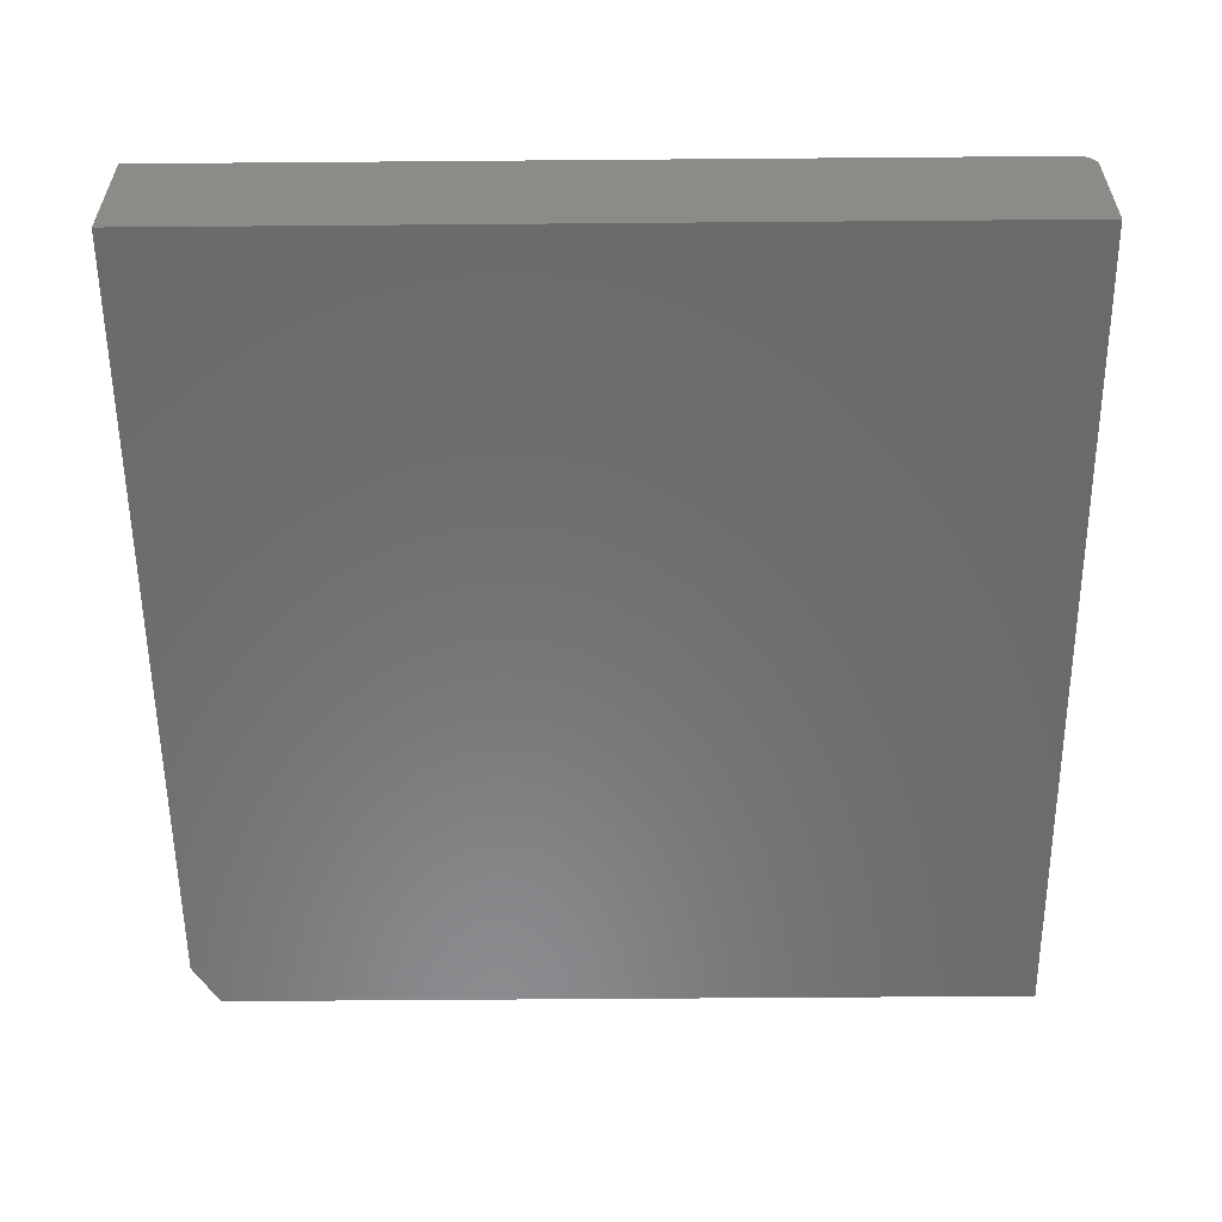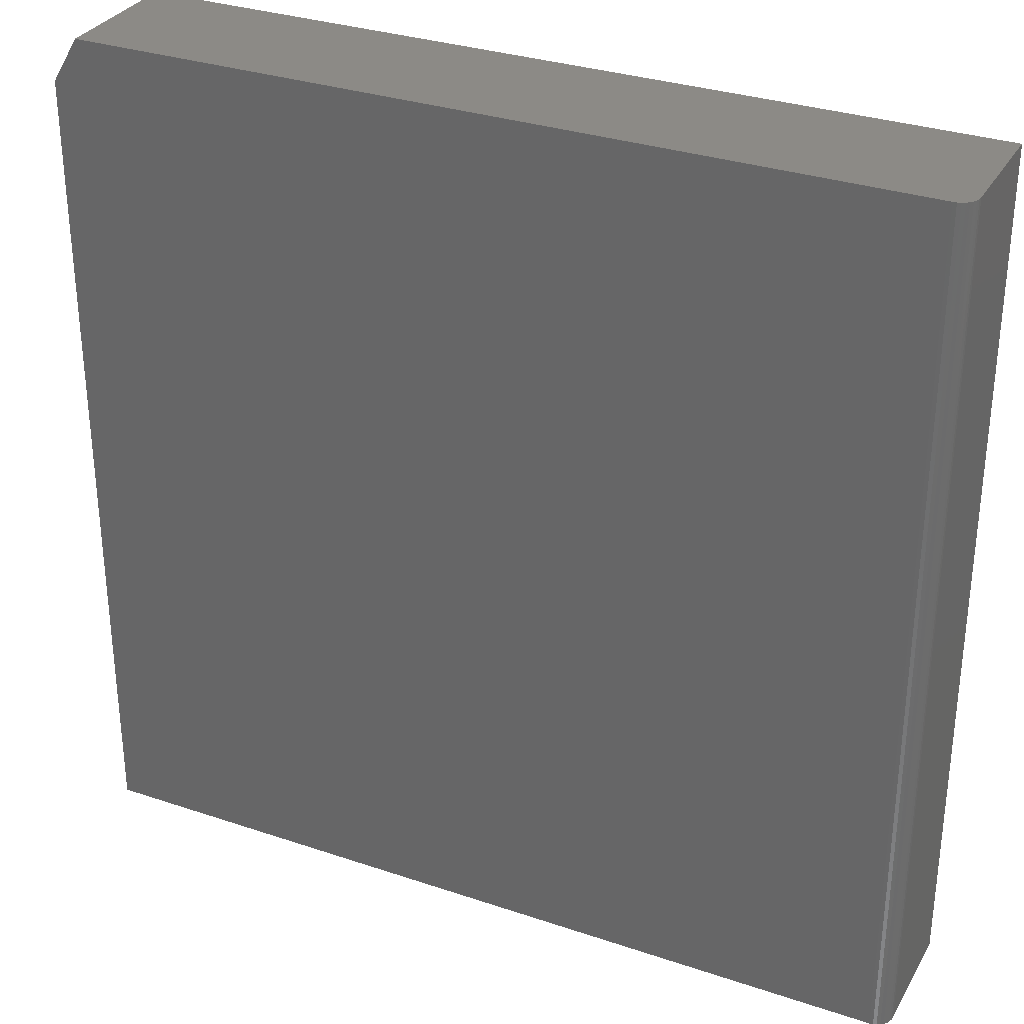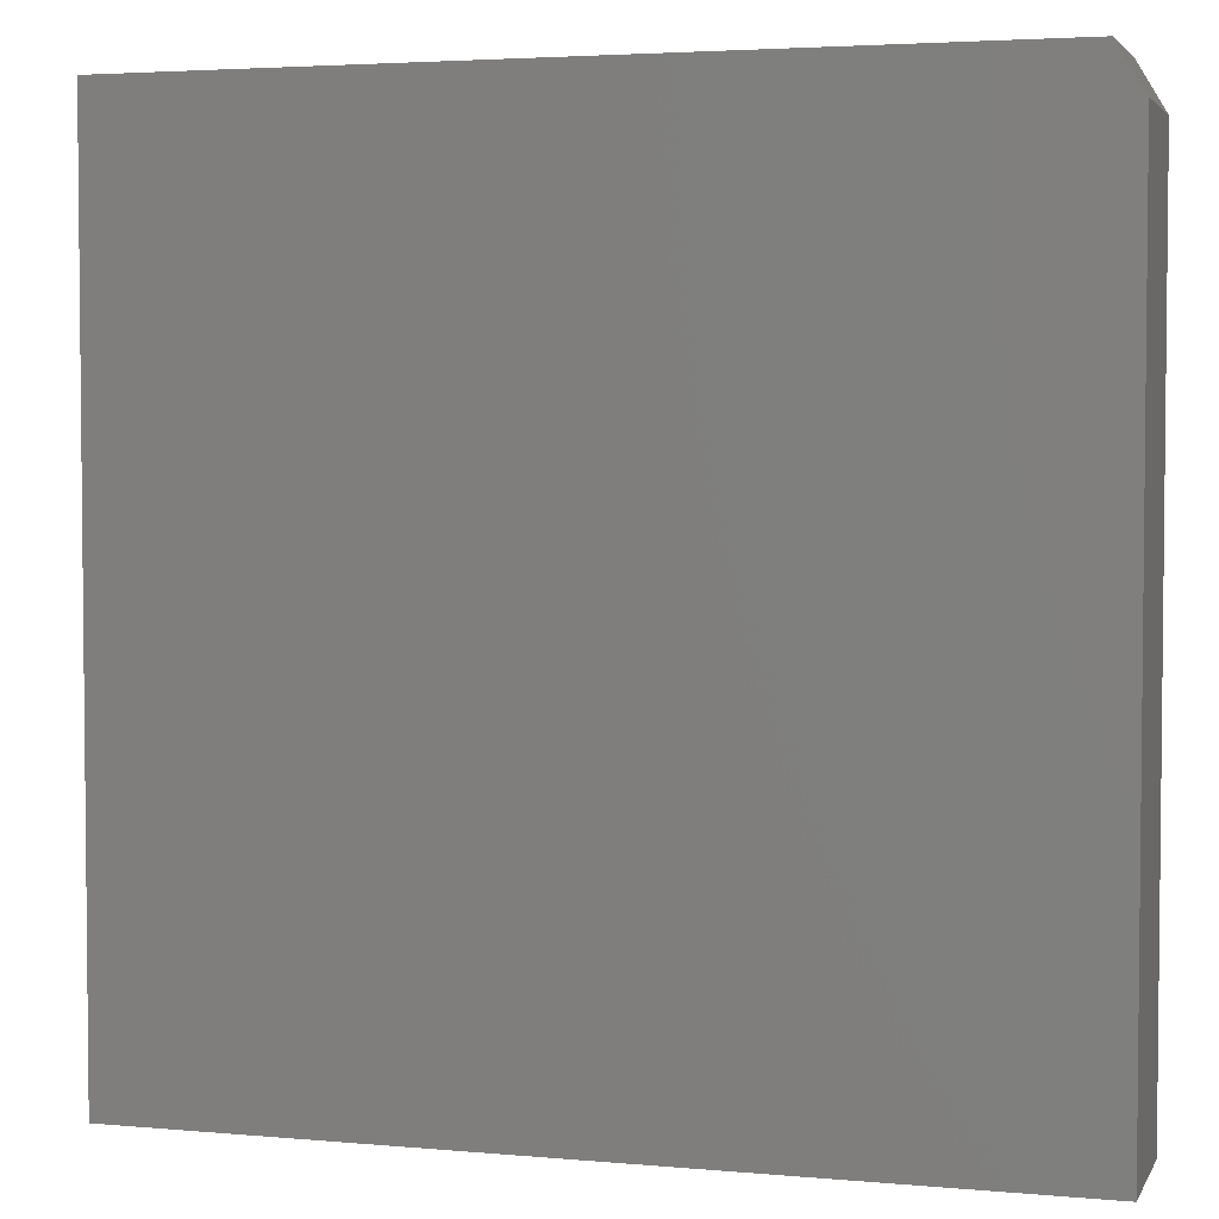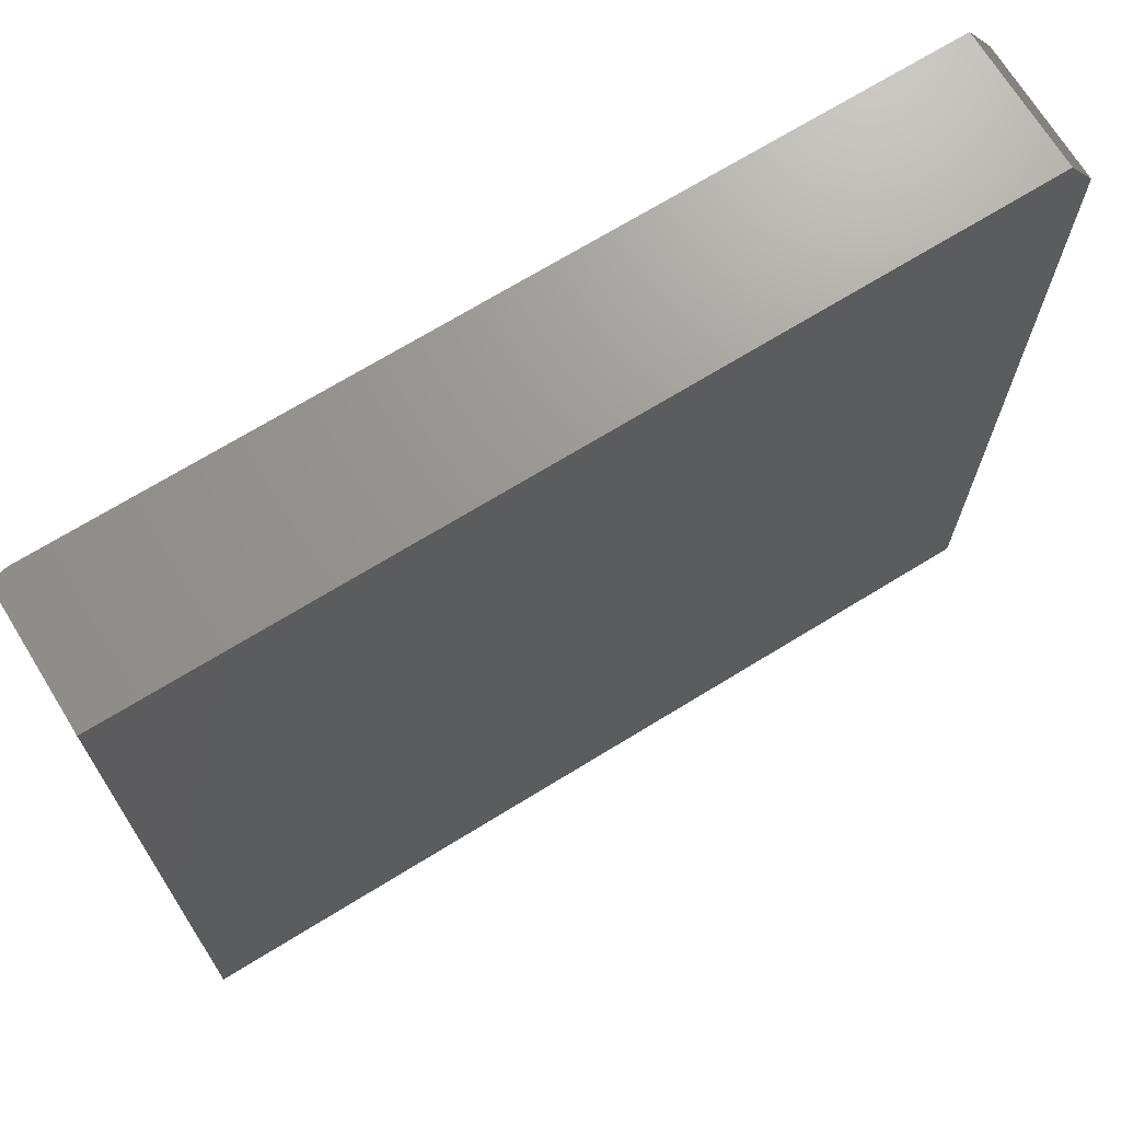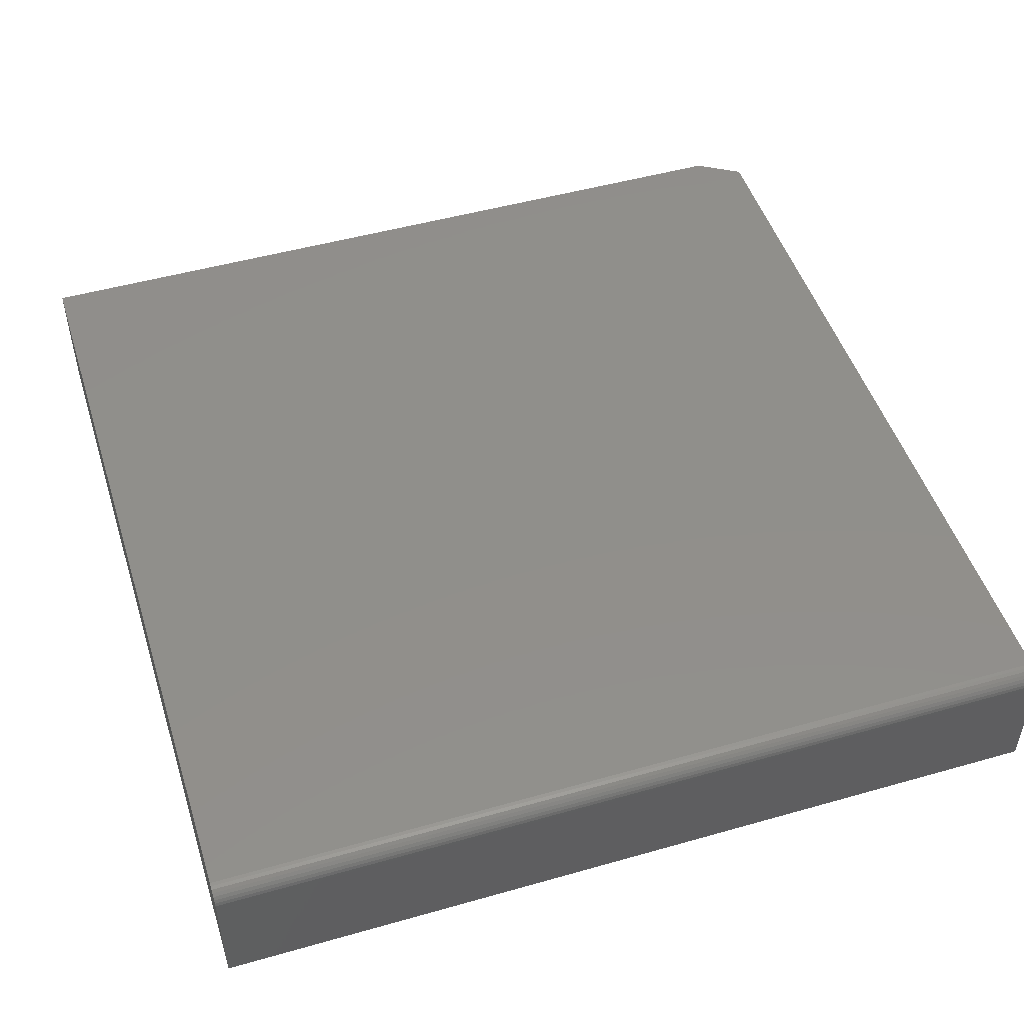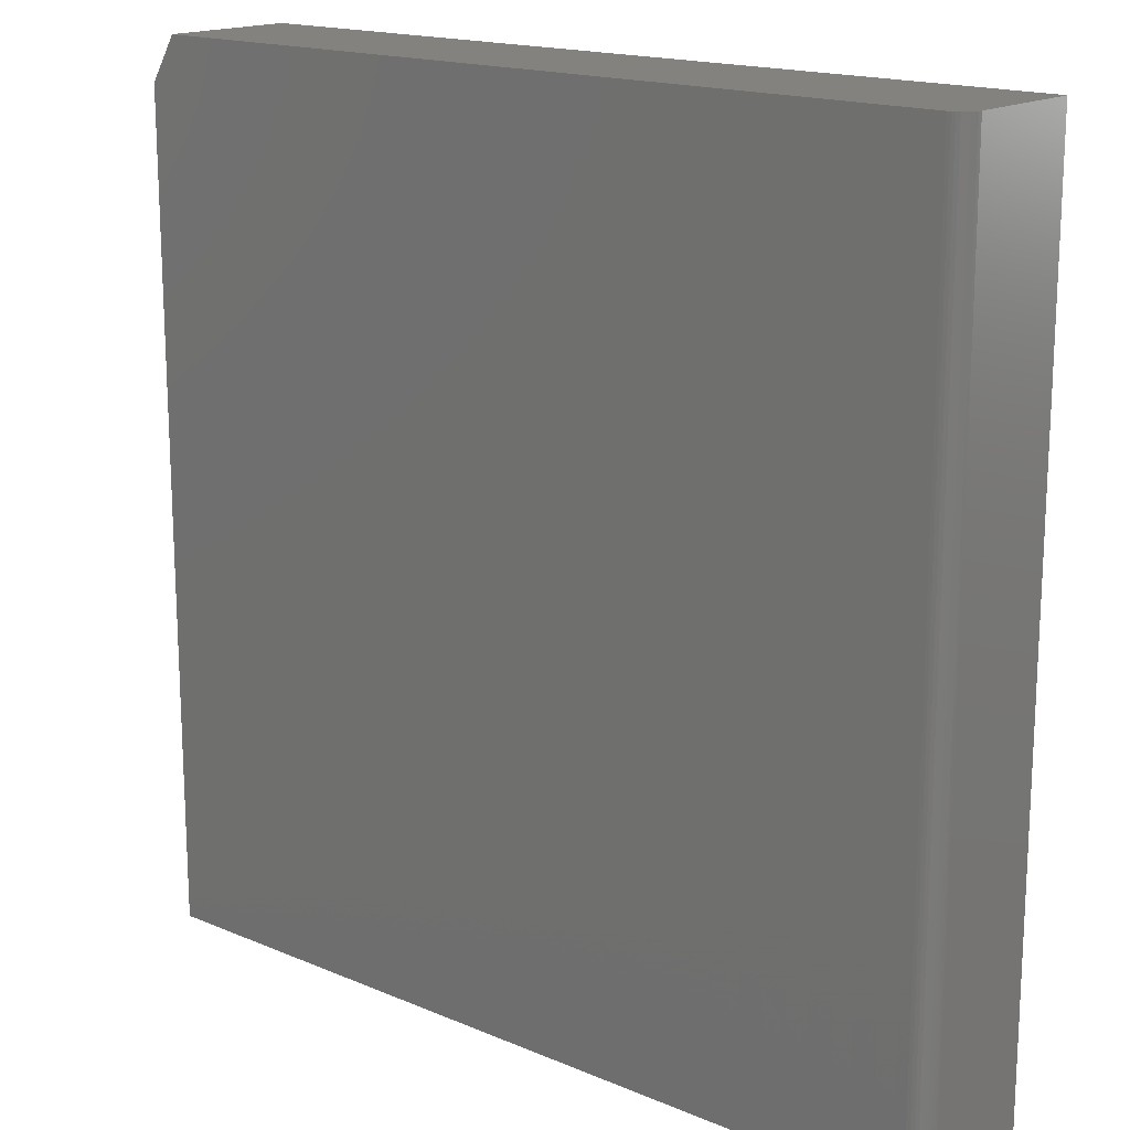
<metadata>
{"format":"stl","ext":"stl","renderer":"f3d","projection":"perspective","resolution":1024,"background":"white","views":[{"elev":-56.9,"azim":0.5,"up":"+Z"},{"elev":31.6,"azim":25.5,"up":"+Y"},{"elev":3.6,"azim":-163.2,"up":"+Y"},{"elev":70.2,"azim":148.4,"up":"+Y"},{"elev":49.2,"azim":72.5,"up":"+Z"},{"elev":16.7,"azim":40.6,"up":"+Y"}]}
</metadata>
<code>
# stl→obj: 26 verts, 48 faces
v -0.75 -0.75 0.2344
v 0.7188 -0.75 0.2344
v -0.75 0.6719 0.2344
v 0.7188 0.75 0.2344
v -0.7031 0.75 0.2344
v 0.7447 0.75 0.2205
v 0.7307 0.75 0.232
v 0.7361 0.75 0.2291
v 0.7408 0.75 0.2252
v 0.7248 0.75 0.2338
v 0.7476 0.75 0.2151
v 0.7494 0.75 0.2092
v 0.75 0.75 0.2031
v 0.75 0.75 0
v -0.7031 0.75 0
v -0.75 0.6719 0
v 0.75 -0.75 0
v -0.75 -0.75 0
v 0.75 -0.75 0.2031
v 0.7494 -0.75 0.2092
v 0.7476 -0.75 0.2151
v 0.7447 -0.75 0.2205
v 0.7408 -0.75 0.2252
v 0.7361 -0.75 0.2291
v 0.7307 -0.75 0.232
v 0.7248 -0.75 0.2338
f 1 2 3
f 3 2 4
f 3 4 5
f 6 7 8
f 6 8 9
f 10 7 6
f 10 6 11
f 10 11 12
f 10 12 13
f 10 13 14
f 10 14 4
f 4 14 5
f 5 14 15
f 15 14 16
f 16 14 17
f 16 17 18
f 3 16 1
f 1 16 18
f 5 15 3
f 3 15 16
f 19 17 13
f 13 17 14
f 19 20 21
f 17 19 21
f 17 21 22
f 17 22 23
f 17 23 24
f 17 24 25
f 17 25 26
f 17 26 2
f 17 2 1
f 17 1 18
f 19 13 20
f 20 13 12
f 20 12 21
f 21 12 11
f 21 11 22
f 22 11 6
f 22 6 23
f 23 6 9
f 23 9 24
f 24 9 8
f 24 8 25
f 25 8 7
f 25 7 26
f 26 7 10
f 26 10 2
f 2 10 4

</code>
